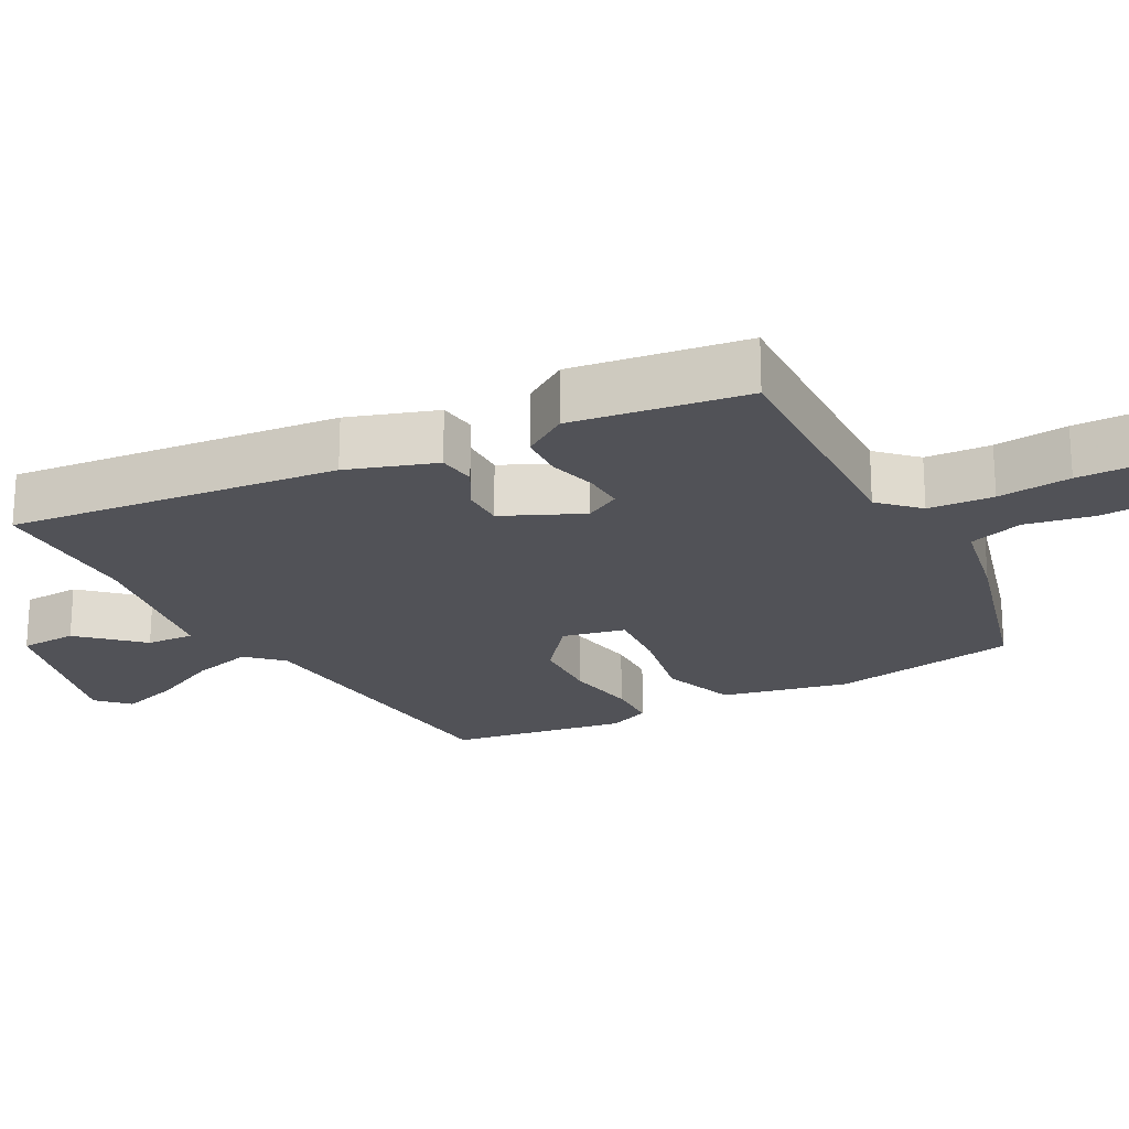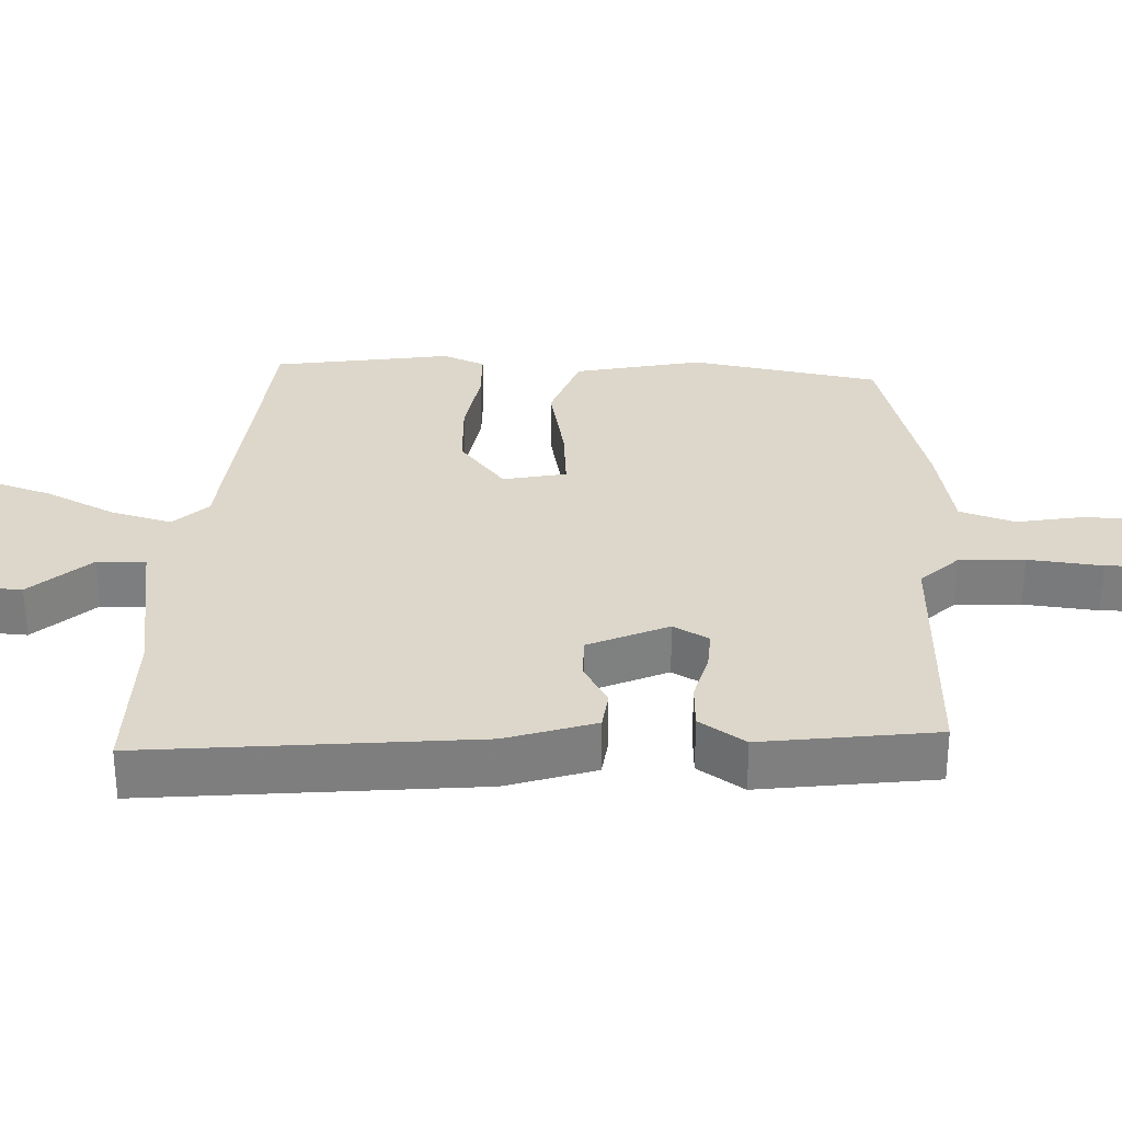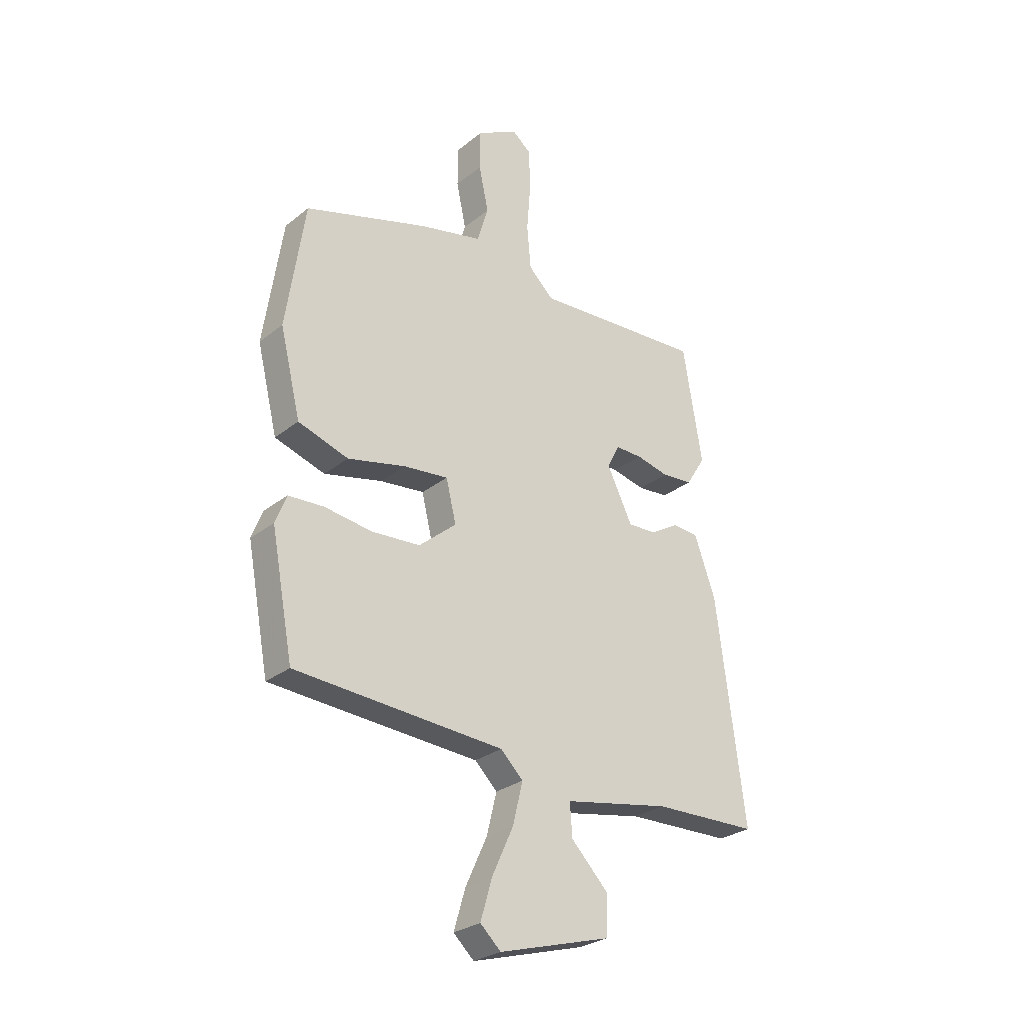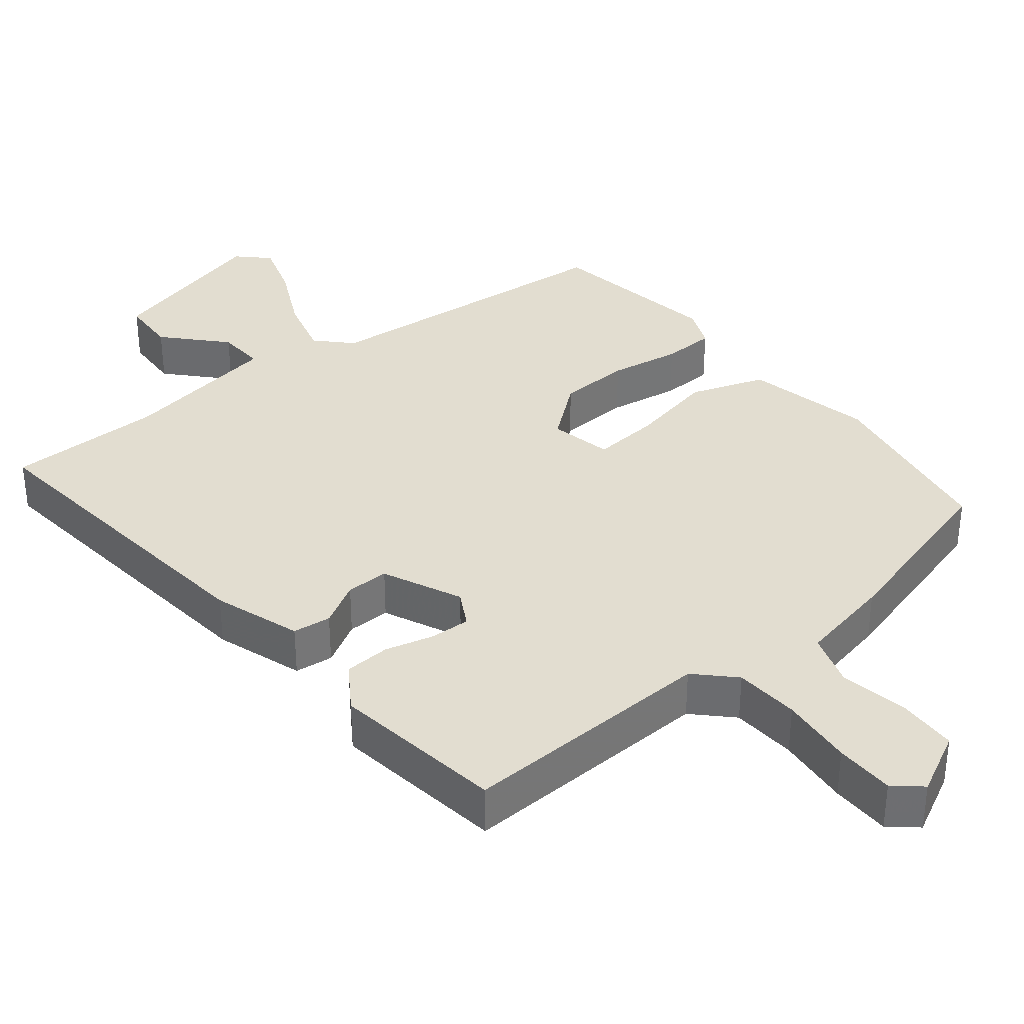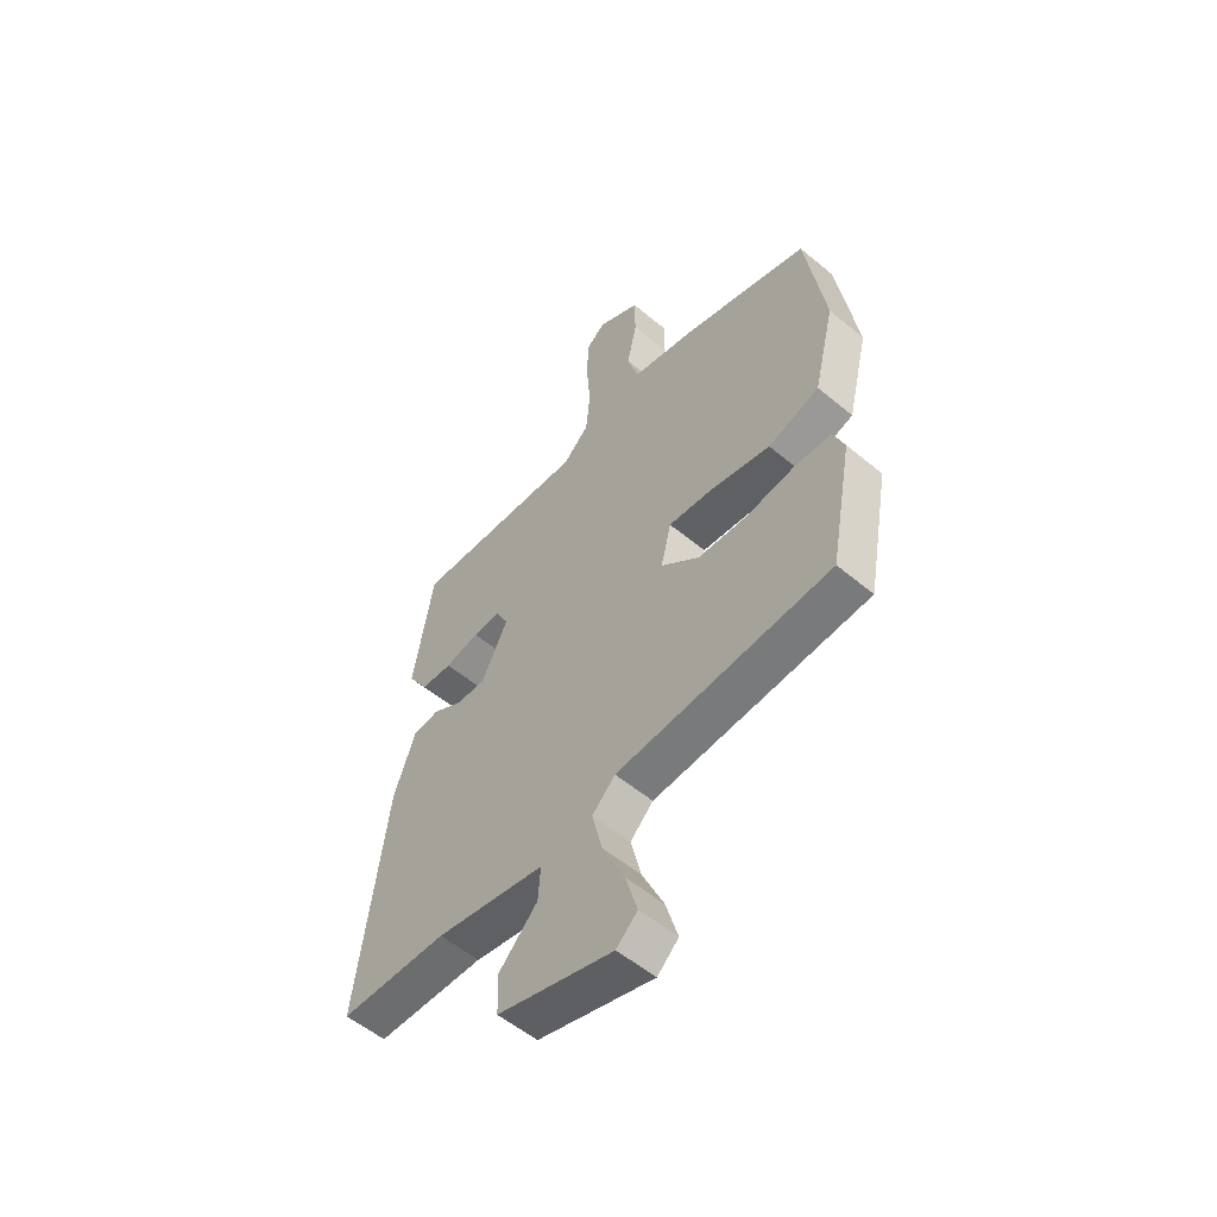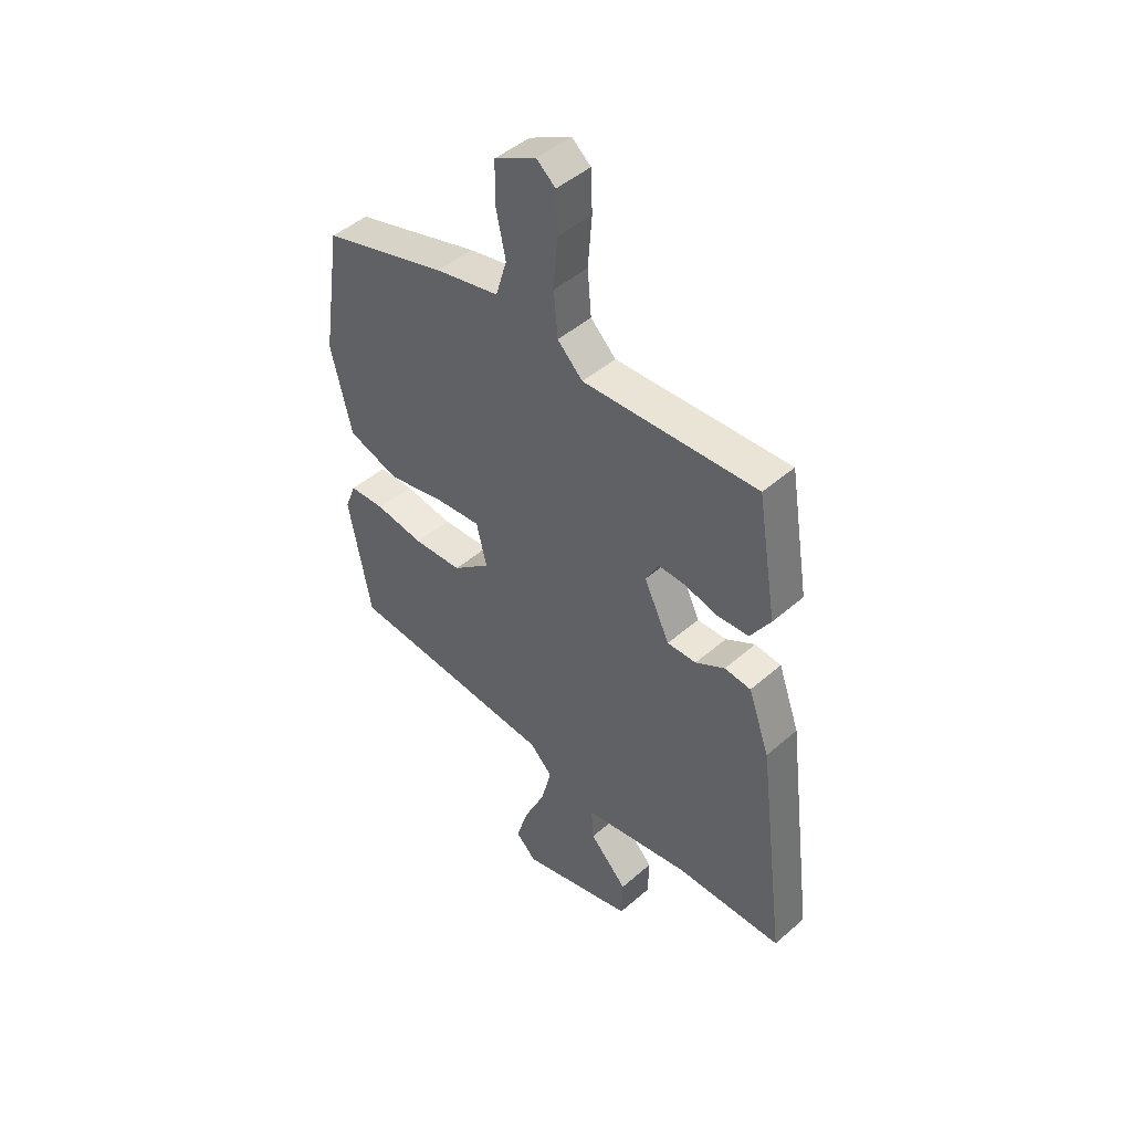
<metadata>
{"format":"obj","ext":"obj","renderer":"f3d","projection":"perspective","resolution":1024,"background":"white","views":[{"elev":-21.6,"azim":-60.3,"up":"+Y"},{"elev":30.7,"azim":-85.8,"up":"+Y"},{"elev":-27.8,"azim":140.2,"up":"+Z"},{"elev":35.4,"azim":-37.4,"up":"+Y"},{"elev":-55.1,"azim":48.6,"up":"+Z"},{"elev":46.8,"azim":-134.6,"up":"+Z"}]}
</metadata>
<code>
v -0.534 0.07 -0.489
v -0.475 0.07 -0.031
v -0.431 0.07 0.091
v -0.377 0.07 0.096
v -0.317 0.07 0.06
v -0.257 0.07 0.058
v -0.204 0.07 0.167
v -0.23 0.07 0.217
v -0.286 0.07 0.216
v -0.355 0.07 0.2
v -0.419 0.07 0.205
v -0.46 0.07 0.27
v -0.42 0.07 0.512
v -0.062 0.07 0.49
v -0.01 0.07 0.54
v -0.002 0.07 0.631
v -0.01 0.07 0.734
v -0.007 0.07 0.817
v 0.032 0.07 0.849
v 0.118 0.07 0.802
v 0.119 0.07 0.718
v 0.099 0.07 0.624
v 0.122 0.07 0.547
v 0.253 0.07 0.517
v 0.511 0.07 0.438
v 0.55 0.07 0.175
v 0.507 0.07 -0.001
v 0.402 0.07 -0.035
v 0.281 0.07 -0.007
v 0.188 0.07 0.003
v 0.167 0.07 -0.084
v 0.245 0.07 -0.15
v 0.346 0.07 -0.157
v 0.446 0.07 -0.143
v 0.52 0.07 -0.147
v 0.543 0.07 -0.206
v 0.497 0.07 -0.451
v 0.061 0.07 -0.479
v 0.014 0.07 -0.525
v 0.035 0.07 -0.611
v 0.08 0.07 -0.709
v 0.104 0.07 -0.791
v 0.061 0.07 -0.831
v -0.174 0.07 -0.764
v -0.176 0.07 -0.684
v -0.098 0.07 -0.604
v -0.093 0.07 -0.537
v -0.315 0.07 -0.495
v -0.534 0 -0.489
v -0.475 0 -0.031
v -0.431 0 0.091
v -0.377 0 0.096
v -0.317 0 0.06
v -0.257 0 0.058
v -0.204 0 0.167
v -0.23 0 0.217
v -0.286 0 0.216
v -0.355 0 0.2
v -0.419 0 0.205
v -0.46 0 0.27
v -0.42 0 0.512
v -0.062 0 0.49
v -0.01 0 0.54
v -0.002 0 0.631
v -0.01 0 0.734
v -0.007 0 0.817
v 0.032 0 0.849
v 0.118 0 0.802
v 0.119 0 0.718
v 0.099 0 0.624
v 0.122 0 0.547
v 0.253 0 0.517
v 0.511 0 0.438
v 0.55 0 0.175
v 0.507 0 -0.001
v 0.402 0 -0.035
v 0.281 0 -0.007
v 0.188 0 0.003
v 0.167 0 -0.084
v 0.245 0 -0.15
v 0.346 0 -0.157
v 0.446 0 -0.143
v 0.52 0 -0.147
v 0.543 0 -0.206
v 0.497 0 -0.451
v 0.061 0 -0.479
v 0.014 0 -0.525
v 0.035 0 -0.611
v 0.08 0 -0.709
v 0.104 0 -0.791
v 0.061 0 -0.831
v -0.174 0 -0.764
v -0.176 0 -0.684
v -0.098 0 -0.604
v -0.093 0 -0.537
v -0.315 0 -0.495
f 43 44 45 46
f 43 46 47
f 40 41 42 43
f 39 40 43 47
f 38 39 47 48
f 33 34 35 36
f 32 33 36 37
f 31 32 37 38
f 26 27 28 29
f 26 29 30
f 23 24 25 26
f 23 26 30
f 22 23 30 31
f 20 21 22
f 19 20 22
f 16 17 18 19
f 15 16 19 22
f 14 15 22 31
f 9 10 11 12
f 8 9 12 13
f 2 3 4 5
f 2 5 6
f 1 2 6
f 48 1 6
f 38 48 6 7
f 31 38 7
f 8 13 14 31
f 7 8 31
f 94 93 92 91
f 95 94 91
f 91 90 89 88
f 95 91 88 87
f 96 95 87 86
f 84 83 82 81
f 85 84 81 80
f 86 85 80 79
f 77 76 75 74
f 78 77 74
f 74 73 72 71
f 78 74 71
f 79 78 71 70
f 70 69 68
f 70 68 67
f 67 66 65 64
f 70 67 64 63
f 79 70 63 62
f 60 59 58 57
f 61 60 57 56
f 53 52 51 50
f 54 53 50
f 54 50 49
f 54 49 96
f 55 54 96 86
f 55 86 79
f 79 62 61 56
f 79 56 55
f 1 49 50 2
f 2 50 51 3
f 3 51 52 4
f 4 52 53 5
f 5 53 54 6
f 6 54 55 7
f 7 55 56 8
f 8 56 57 9
f 9 57 58 10
f 10 58 59 11
f 11 59 60 12
f 12 60 61 13
f 13 61 62 14
f 14 62 63 15
f 15 63 64 16
f 16 64 65 17
f 17 65 66 18
f 18 66 67 19
f 19 67 68 20
f 20 68 69 21
f 21 69 70 22
f 22 70 71 23
f 23 71 72 24
f 24 72 73 25
f 25 73 74 26
f 26 74 75 27
f 27 75 76 28
f 28 76 77 29
f 29 77 78 30
f 30 78 79 31
f 31 79 80 32
f 32 80 81 33
f 33 81 82 34
f 34 82 83 35
f 35 83 84 36
f 36 84 85 37
f 37 85 86 38
f 38 86 87 39
f 39 87 88 40
f 40 88 89 41
f 41 89 90 42
f 42 90 91 43
f 43 91 92 44
f 44 92 93 45
f 45 93 94 46
f 46 94 95 47
f 47 95 96 48
f 48 96 49 1

</code>
